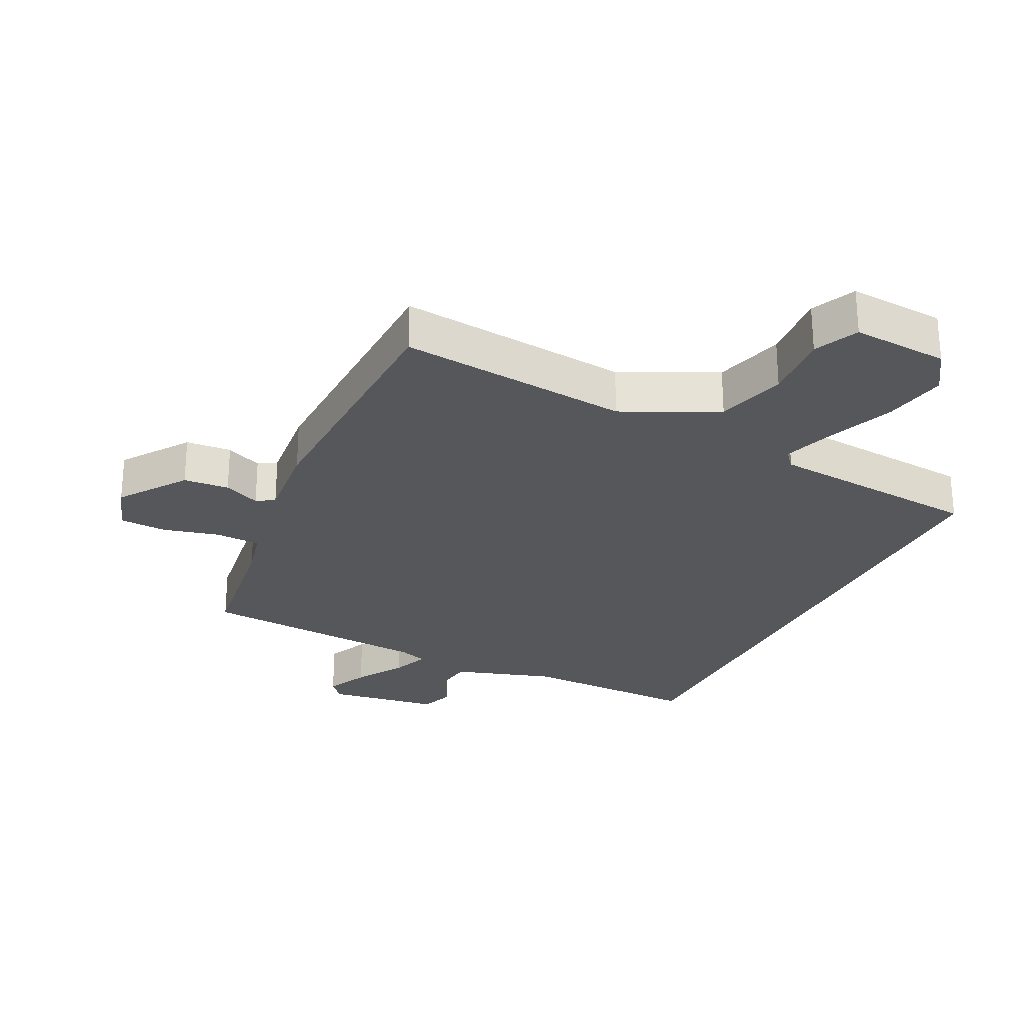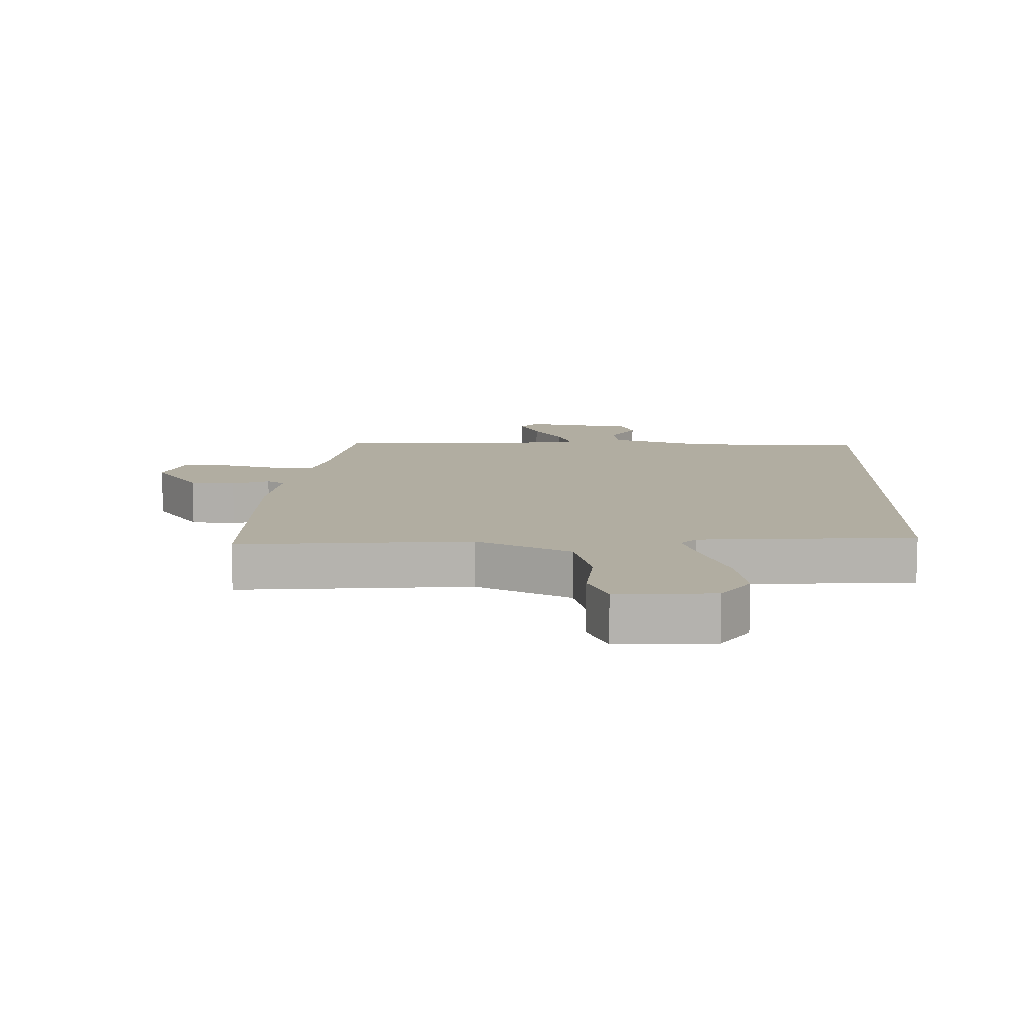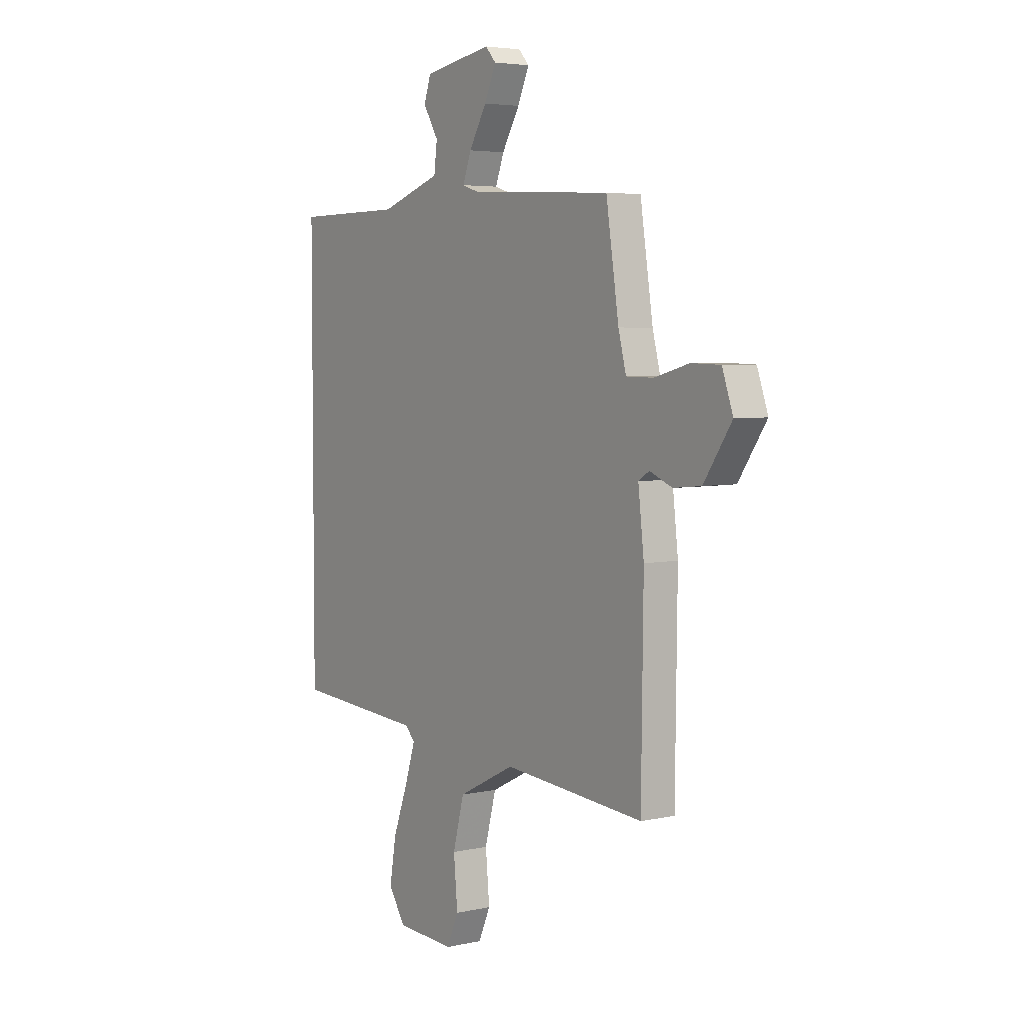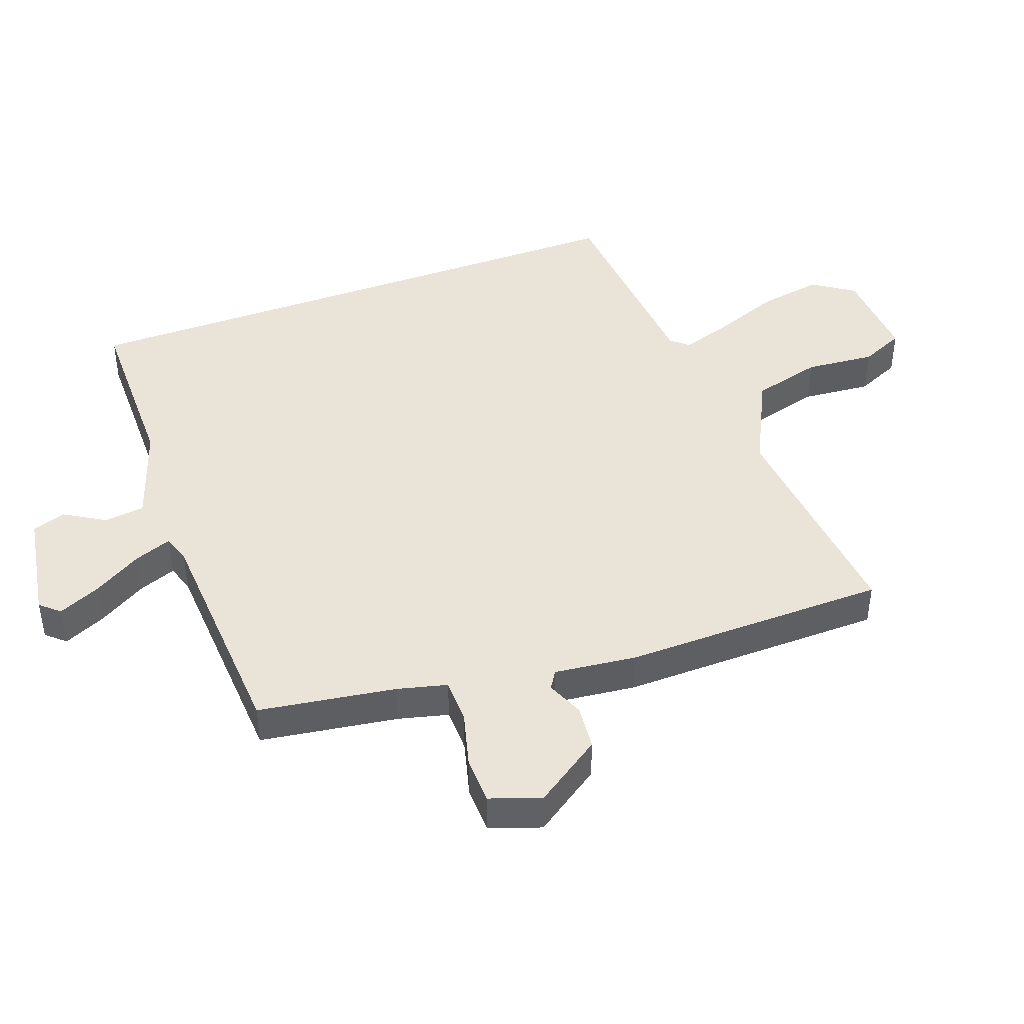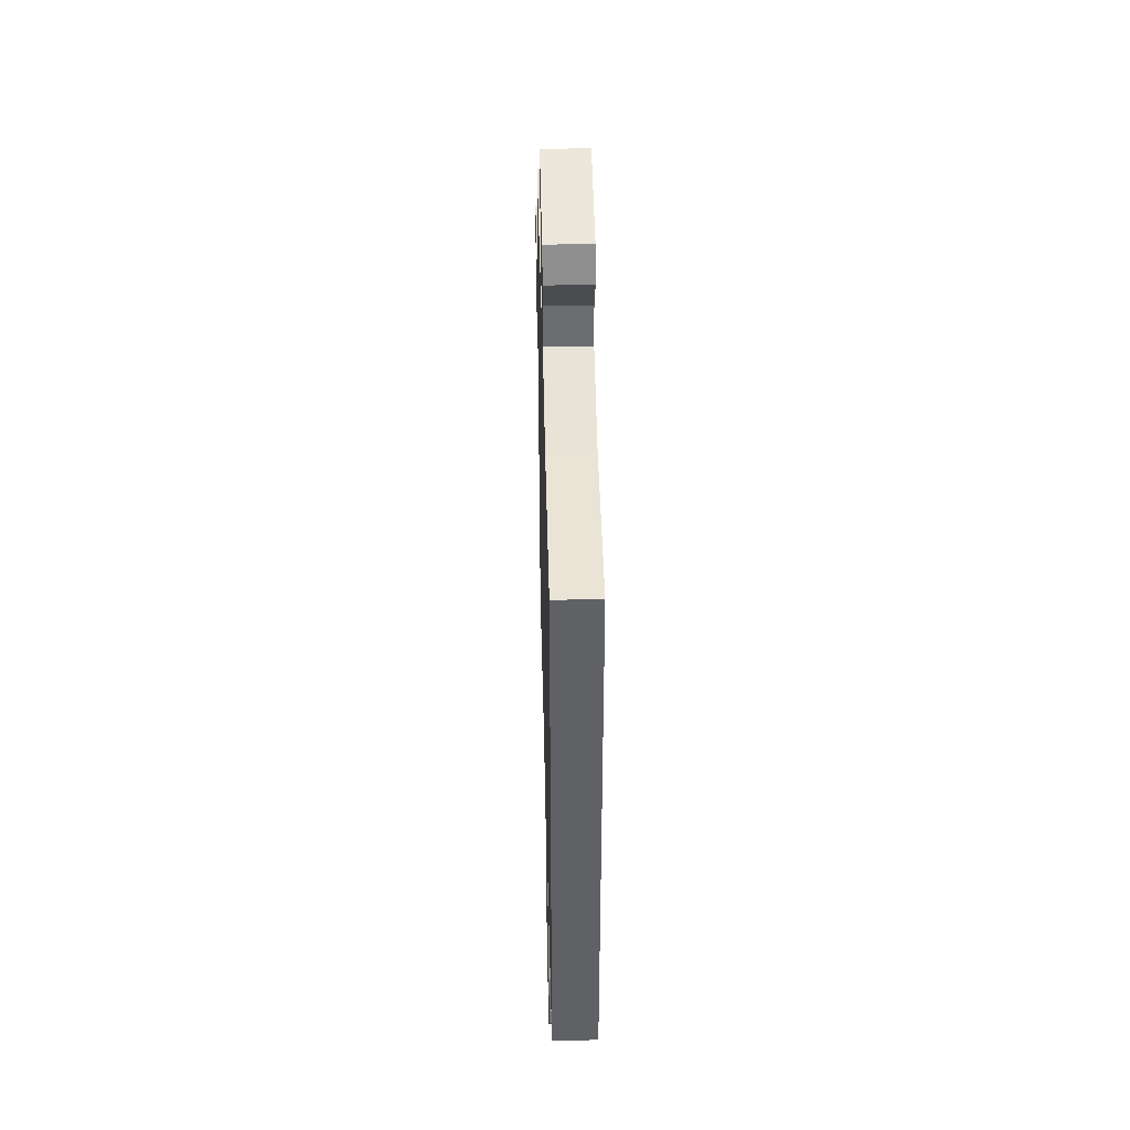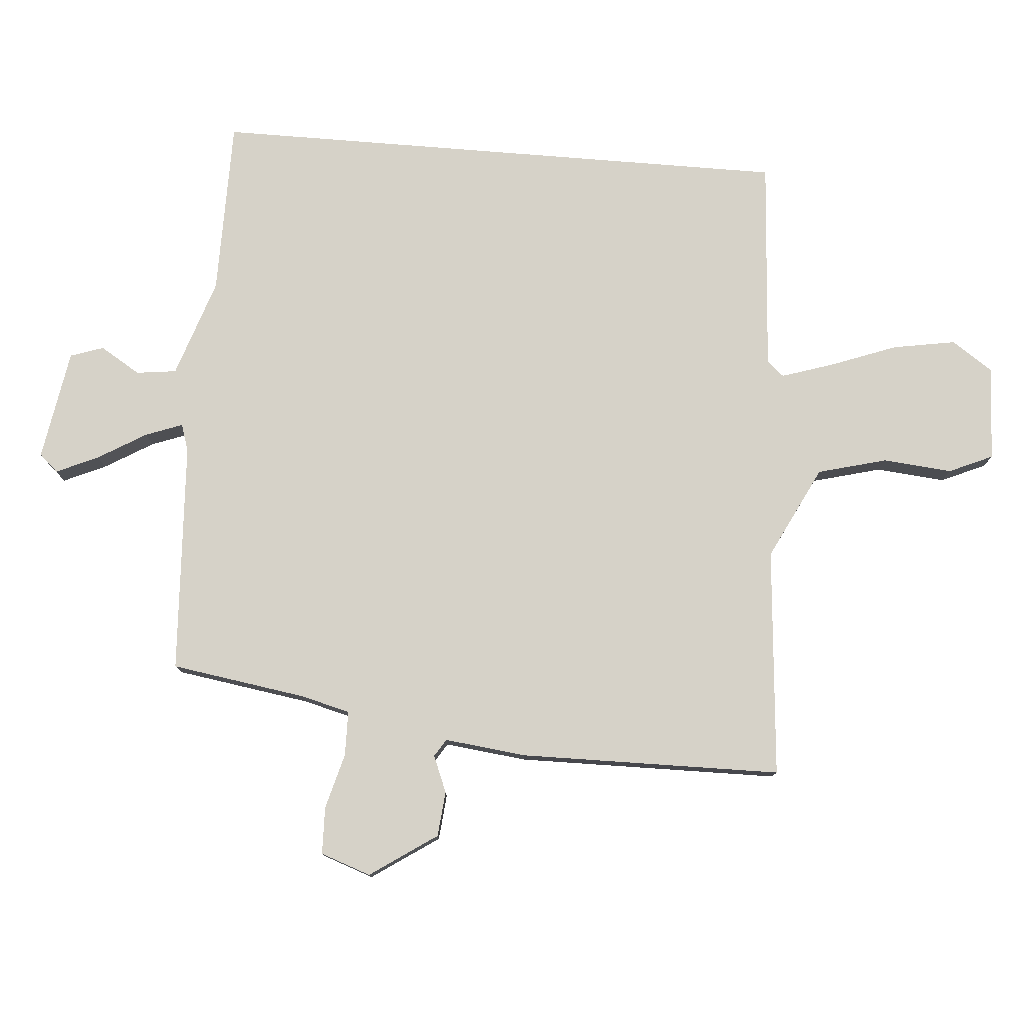
<metadata>
{"format":"obj","ext":"obj","renderer":"f3d","projection":"perspective","resolution":1024,"background":"white","views":[{"elev":-26.8,"azim":153.0,"up":"+Y"},{"elev":10.4,"azim":-178.5,"up":"+Y"},{"elev":4.5,"azim":54.9,"up":"+Z"},{"elev":43.5,"azim":69.6,"up":"+Y"},{"elev":43.5,"azim":-91.4,"up":"+Z"},{"elev":78.2,"azim":94.6,"up":"+Y"}]}
</metadata>
<code>
v 0.443 0.07 0.494
v 0.476 0.07 0.278
v 0.496 0.07 0.2
v 0.567 0.07 0.199
v 0.656 0.07 0.223
v 0.731 0.07 0.221
v 0.759 0.07 0.141
v 0.687 0.07 0.035
v 0.615 0.07 0.028
v 0.557 0.07 0.052
v 0.529 0.07 0.034
v 0.544 0.07 -0.096
v 0.539 0.07 -0.513
v 0.174 0.07 -0.482
v 0.026 0.07 -0.556
v -0.003 0.07 -0.666
v 0.007 0.07 -0.776
v -0.024 0.07 -0.846
v -0.176 0.07 -0.838
v -0.22 0.07 -0.773
v -0.203 0.07 -0.673
v -0.163 0.07 -0.566
v -0.137 0.07 -0.485
v -0.161 0.07 -0.458
v -0.5 0.07 -0.434
v -0.5 0.07 0.495
v -0.219 0.07 0.497
v -0.062 0.07 0.55
v -0.054 0.07 0.614
v -0.093 0.07 0.678
v -0.075 0.07 0.731
v 0.102 0.07 0.761
v 0.129 0.07 0.731
v 0.099 0.07 0.664
v 0.053 0.07 0.587
v 0.031 0.07 0.528
v 0.075 0.07 0.514
v 0.443 0 0.494
v 0.476 0 0.278
v 0.496 0 0.2
v 0.567 0 0.199
v 0.656 0 0.223
v 0.731 0 0.221
v 0.759 0 0.141
v 0.687 0 0.035
v 0.615 0 0.028
v 0.557 0 0.052
v 0.529 0 0.034
v 0.544 0 -0.096
v 0.539 0 -0.513
v 0.174 0 -0.482
v 0.026 0 -0.556
v -0.003 0 -0.666
v 0.007 0 -0.776
v -0.024 0 -0.846
v -0.176 0 -0.838
v -0.22 0 -0.773
v -0.203 0 -0.673
v -0.163 0 -0.566
v -0.137 0 -0.485
v -0.161 0 -0.458
v -0.5 0 -0.434
v -0.5 0 0.495
v -0.219 0 0.497
v -0.062 0 0.55
v -0.054 0 0.614
v -0.093 0 0.678
v -0.075 0 0.731
v 0.102 0 0.761
v 0.129 0 0.731
v 0.099 0 0.664
v 0.053 0 0.587
v 0.031 0 0.528
v 0.075 0 0.514
f 32 33 34 35
f 32 35 36
f 29 30 31 32
f 28 29 32 36
f 27 28 36 37
f 24 25 26 27
f 23 24 27 37
f 19 20 21 22
f 19 22 23
f 16 17 18 19
f 15 16 19 23
f 14 15 23 37
f 11 12 13 14
f 7 8 9 10
f 5 6 7 10
f 4 5 10 11
f 3 4 11 14
f 14 37 1 2
f 2 3 14
f 72 71 70 69
f 73 72 69
f 69 68 67 66
f 73 69 66 65
f 74 73 65 64
f 64 63 62 61
f 74 64 61 60
f 59 58 57 56
f 60 59 56
f 56 55 54 53
f 60 56 53 52
f 74 60 52 51
f 51 50 49 48
f 47 46 45 44
f 47 44 43 42
f 48 47 42 41
f 51 48 41 40
f 39 38 74 51
f 51 40 39
f 1 38 39 2
f 2 39 40 3
f 3 40 41 4
f 4 41 42 5
f 5 42 43 6
f 6 43 44 7
f 7 44 45 8
f 8 45 46 9
f 9 46 47 10
f 10 47 48 11
f 11 48 49 12
f 12 49 50 13
f 13 50 51 14
f 14 51 52 15
f 15 52 53 16
f 16 53 54 17
f 17 54 55 18
f 18 55 56 19
f 19 56 57 20
f 20 57 58 21
f 21 58 59 22
f 22 59 60 23
f 23 60 61 24
f 24 61 62 25
f 25 62 63 26
f 26 63 64 27
f 27 64 65 28
f 28 65 66 29
f 29 66 67 30
f 30 67 68 31
f 31 68 69 32
f 32 69 70 33
f 33 70 71 34
f 34 71 72 35
f 35 72 73 36
f 36 73 74 37
f 37 74 38 1

</code>
